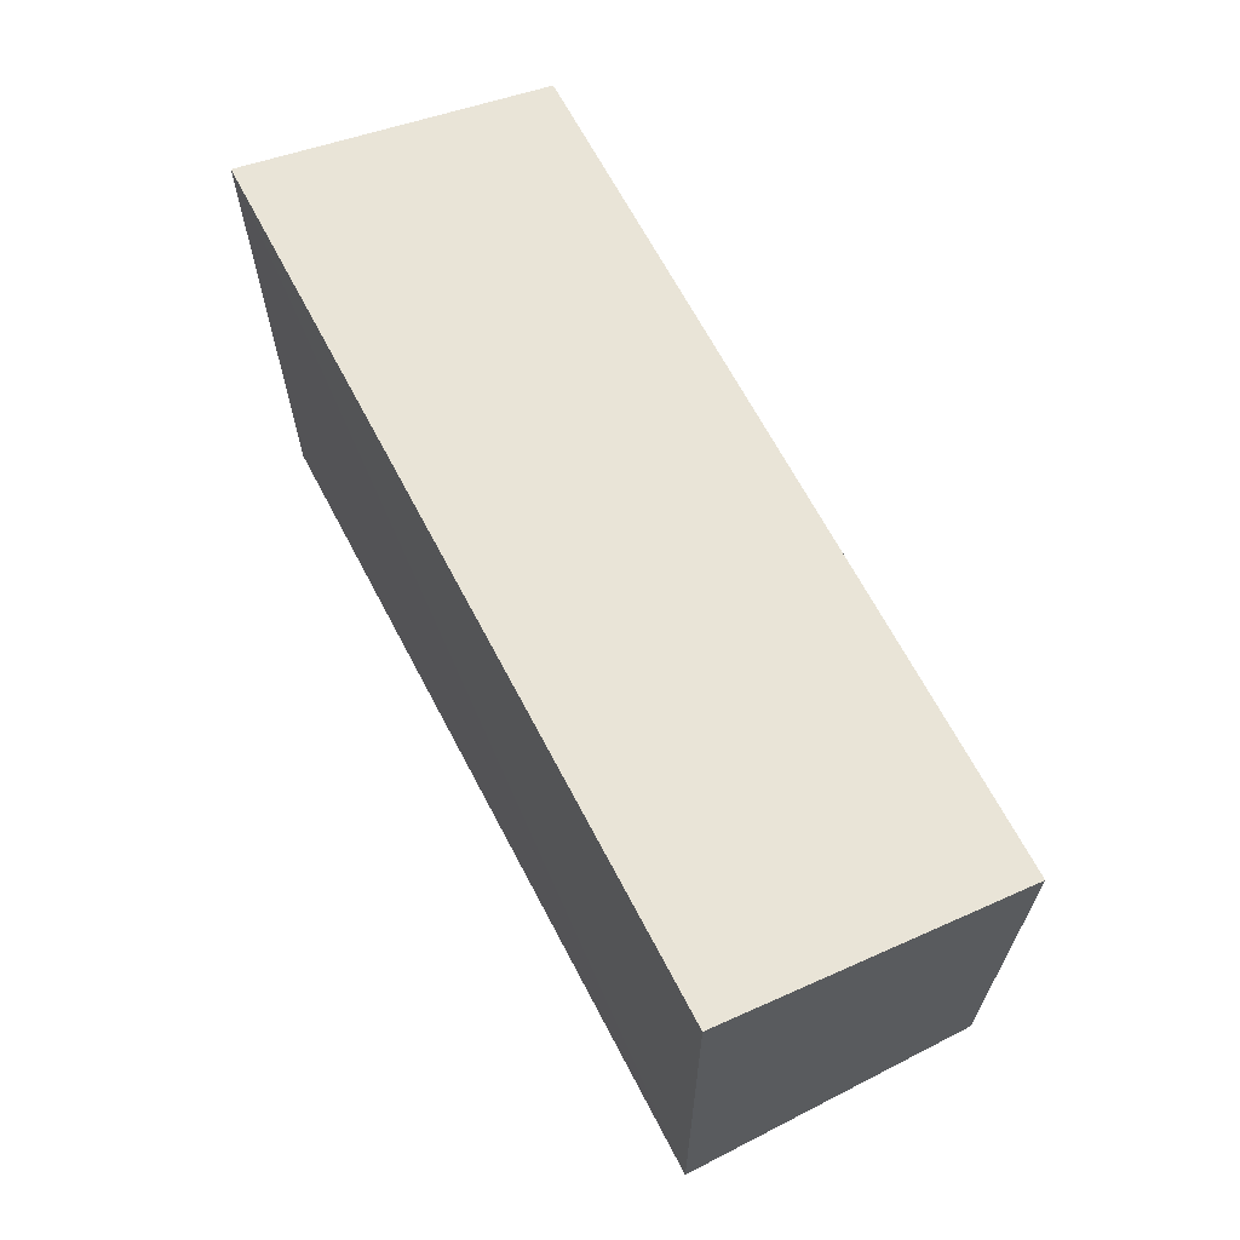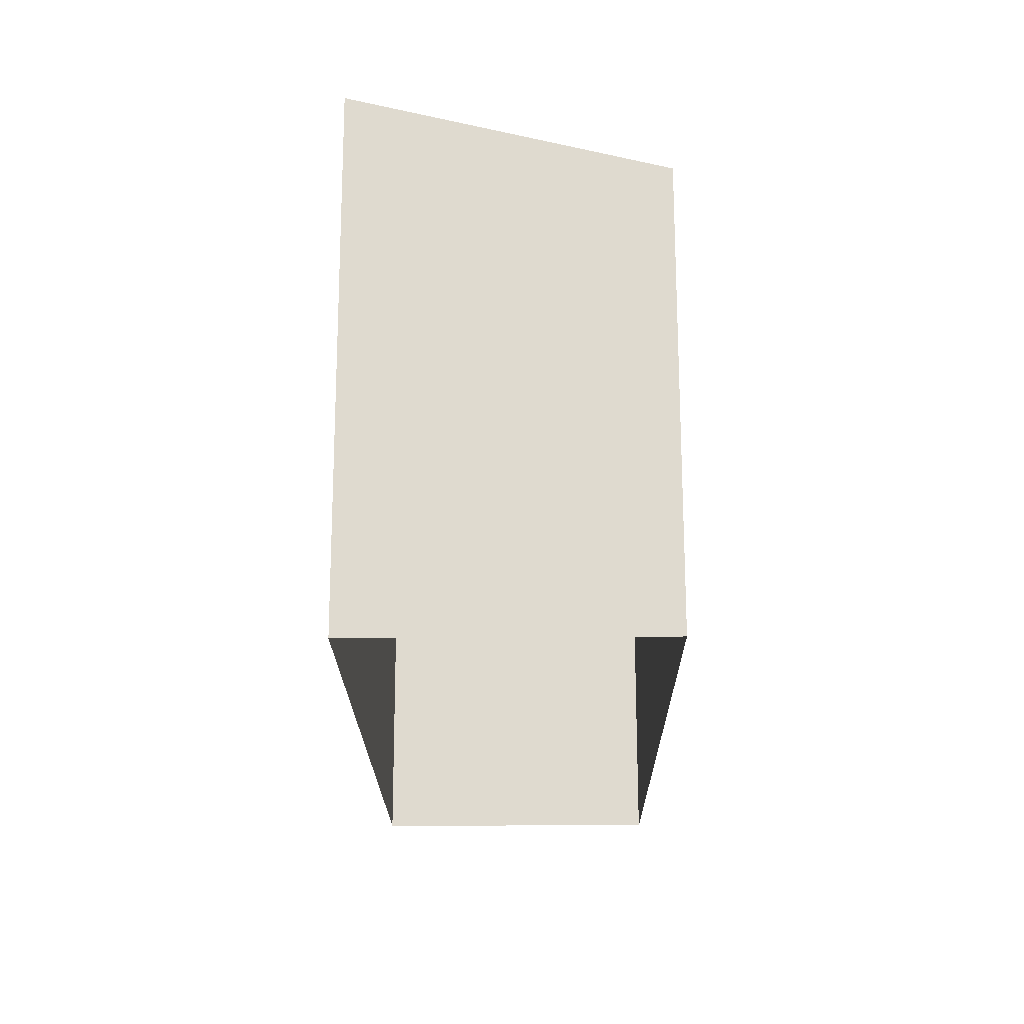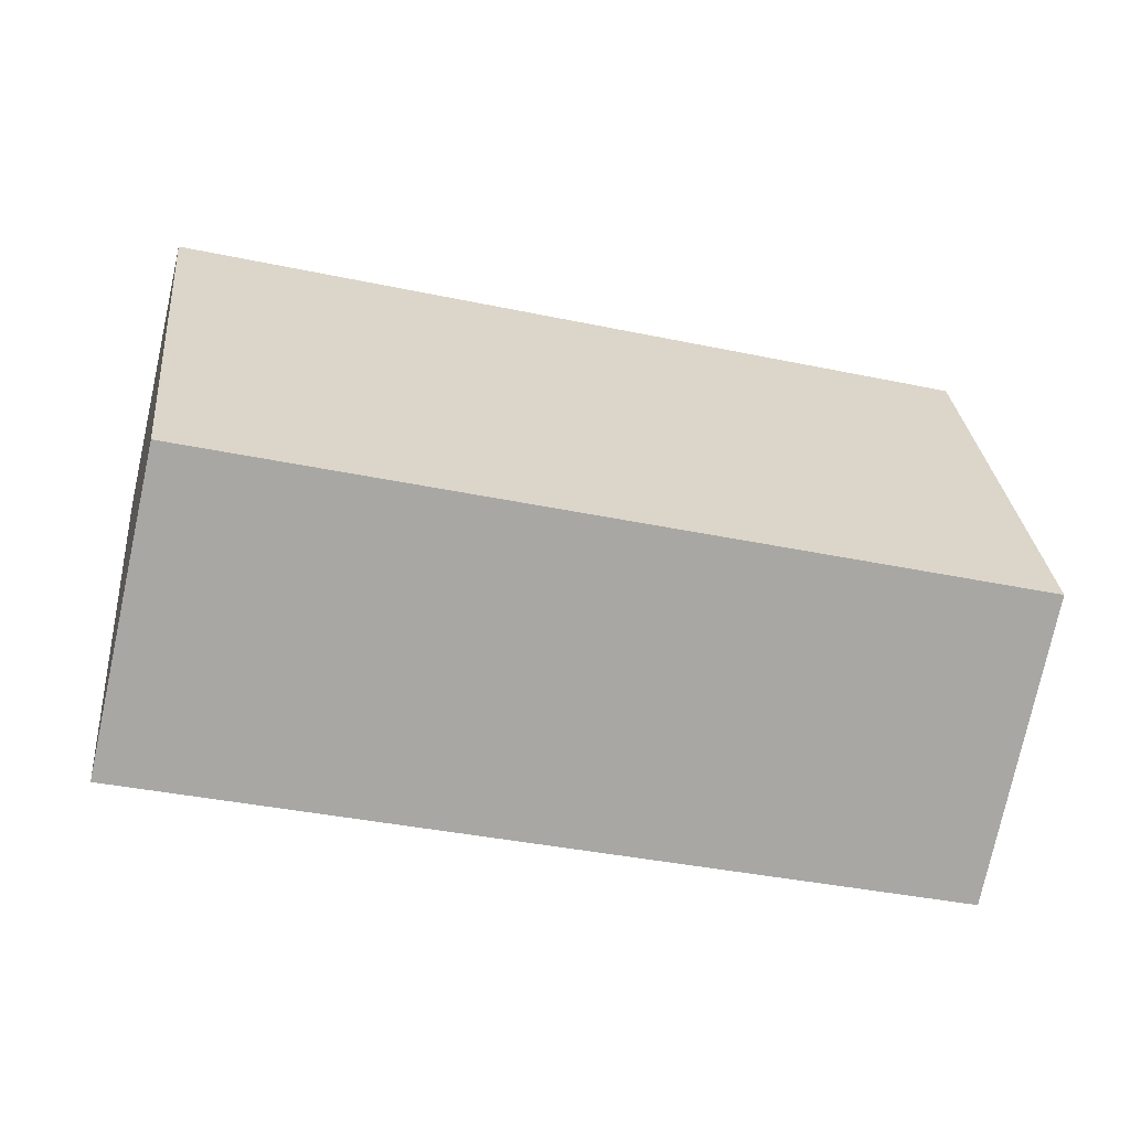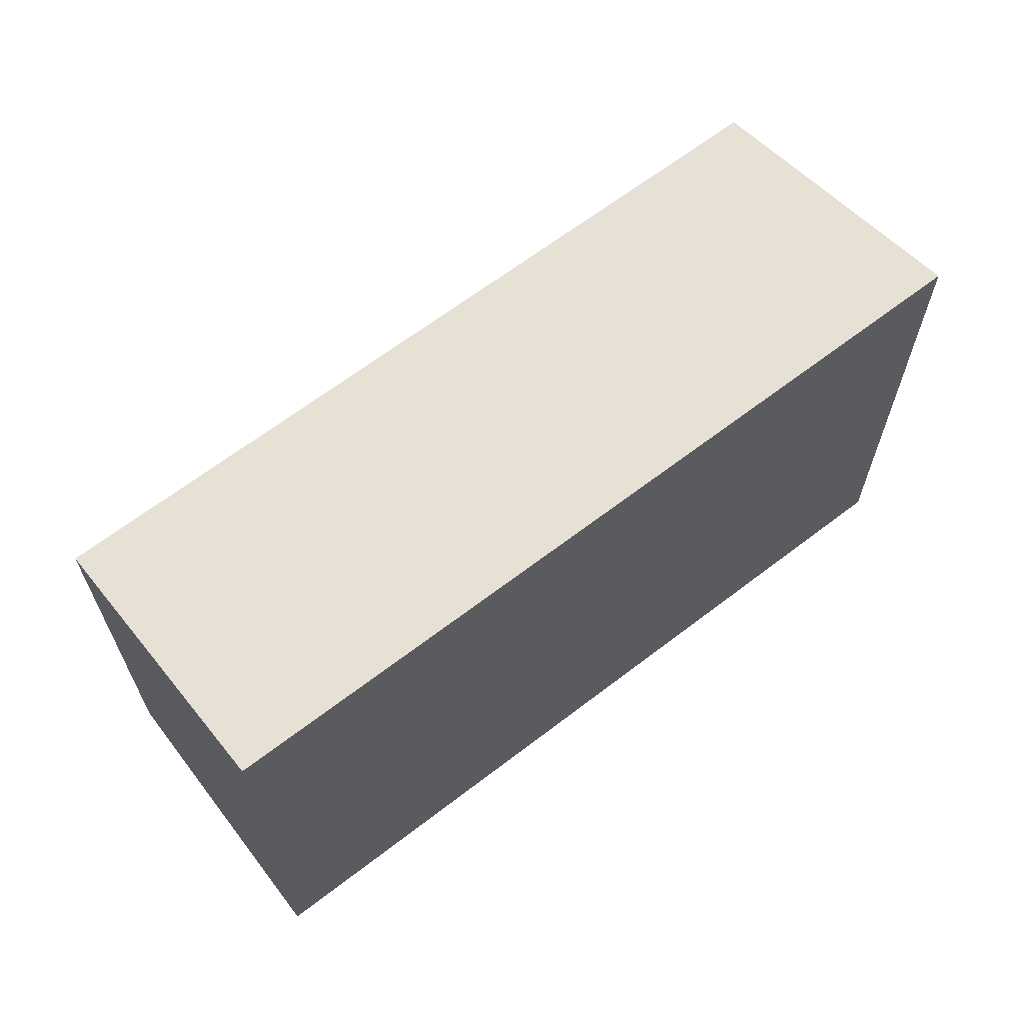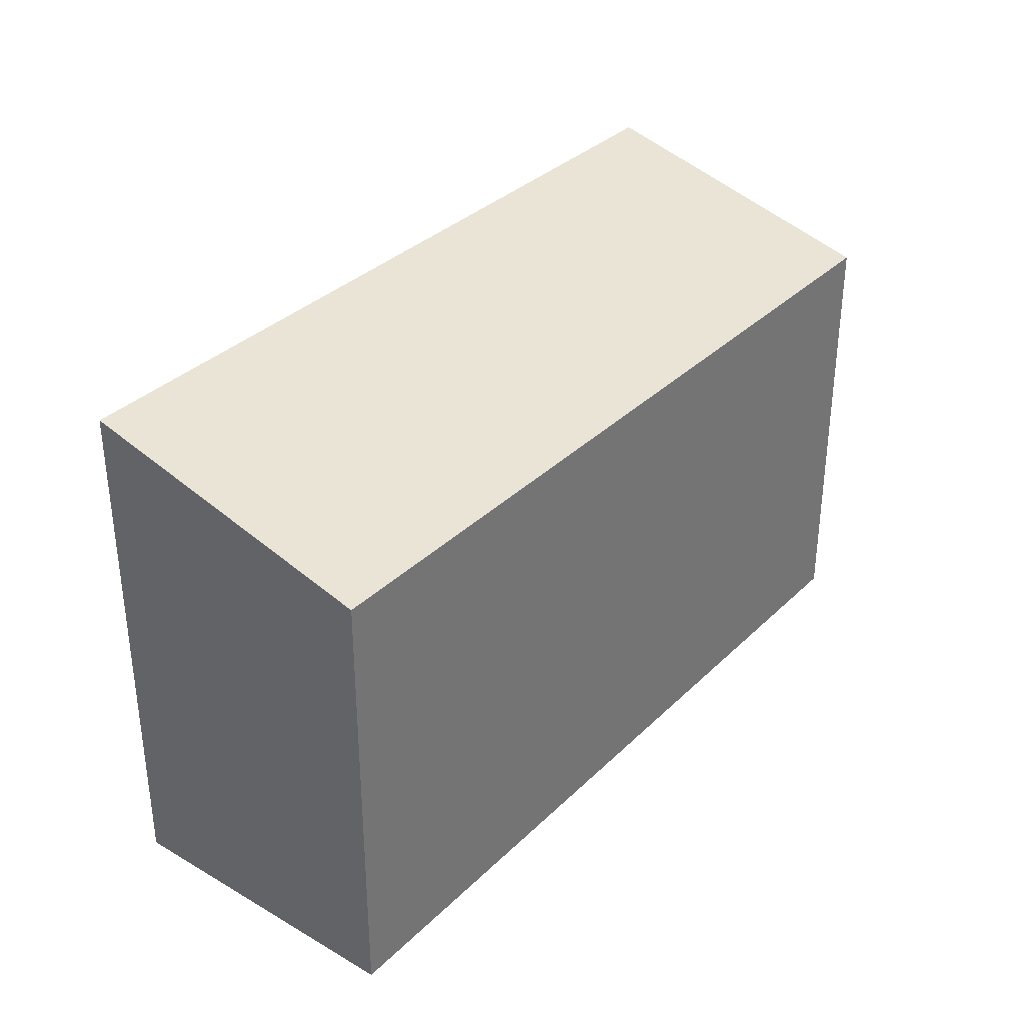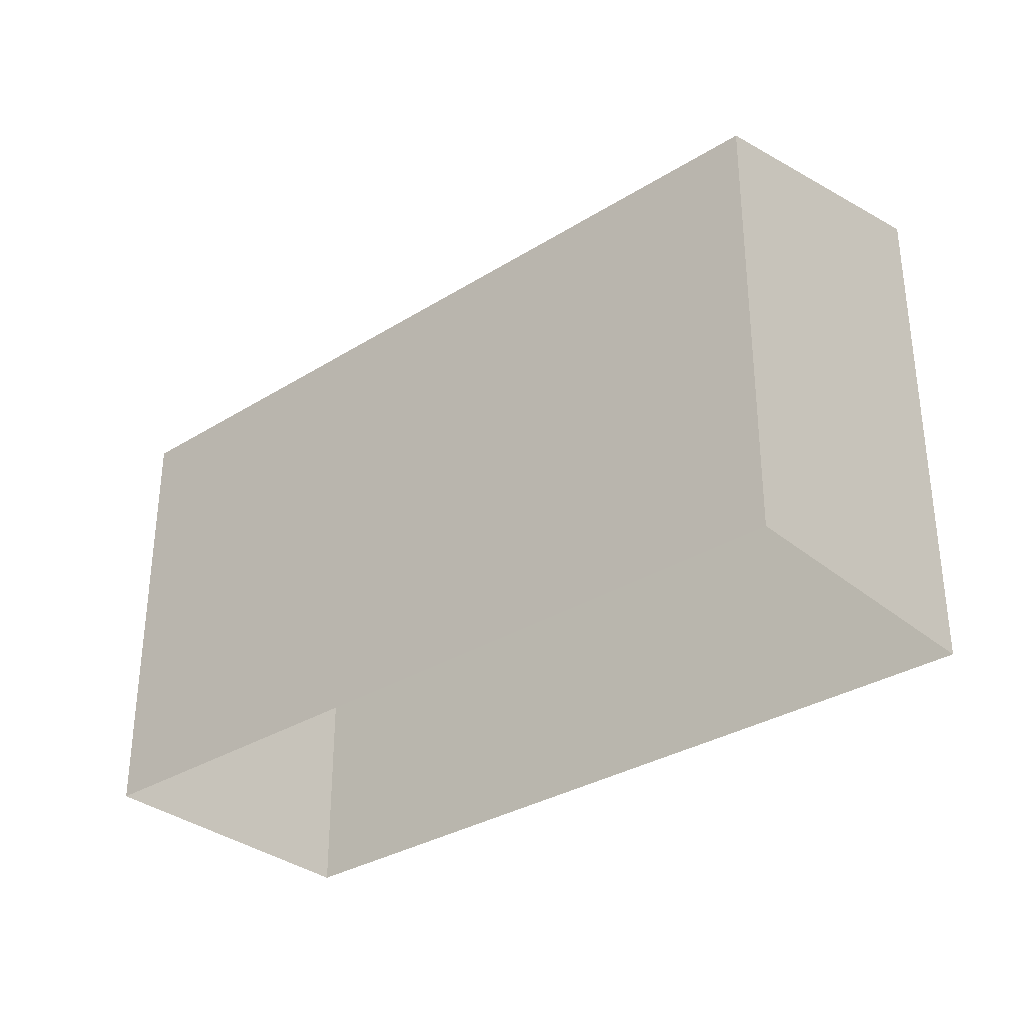
<metadata>
{"format":"obj","ext":"obj","renderer":"f3d","projection":"perspective","resolution":1024,"background":"white","views":[{"elev":66.2,"azim":48.6,"up":"+Z"},{"elev":-19.5,"azim":76.8,"up":"+Z"},{"elev":29.4,"azim":-5.7,"up":"+Y"},{"elev":64.8,"azim":-51.5,"up":"+Z"},{"elev":34.1,"azim":114.1,"up":"+Z"},{"elev":-32.4,"azim":-152.8,"up":"+Z"}]}
</metadata>
<code>
v -3.112e+05 4.342e+04 3.395
v -3.112e+05 4.341e+04 3.392
v -3.112e+05 4.341e+04 3.391
v -3.112e+05 4.342e+04 3.397
v -3.112e+05 4.341e+04 14.07
v -3.112e+05 4.342e+04 12.51
v -3.112e+05 4.341e+04 14.06
v -3.112e+05 4.342e+04 12.51
f 1 2 3
f 1 4 2
f 5 6 7
f 5 8 6
f 6 4 1
f 6 8 4
f 7 3 2
f 5 7 2
f 6 1 3
f 7 6 3
f 8 2 4
f 8 5 2

</code>
